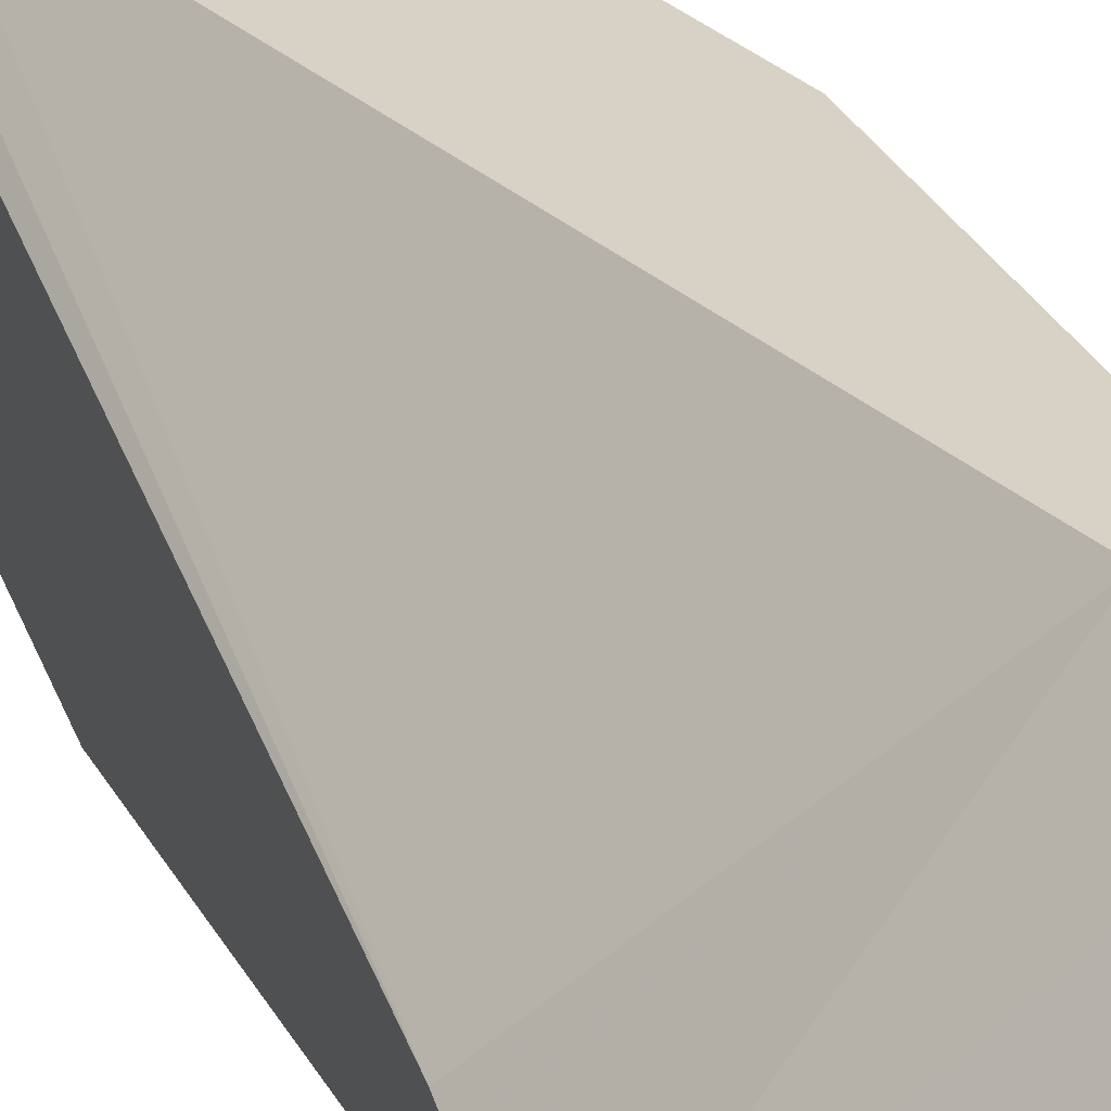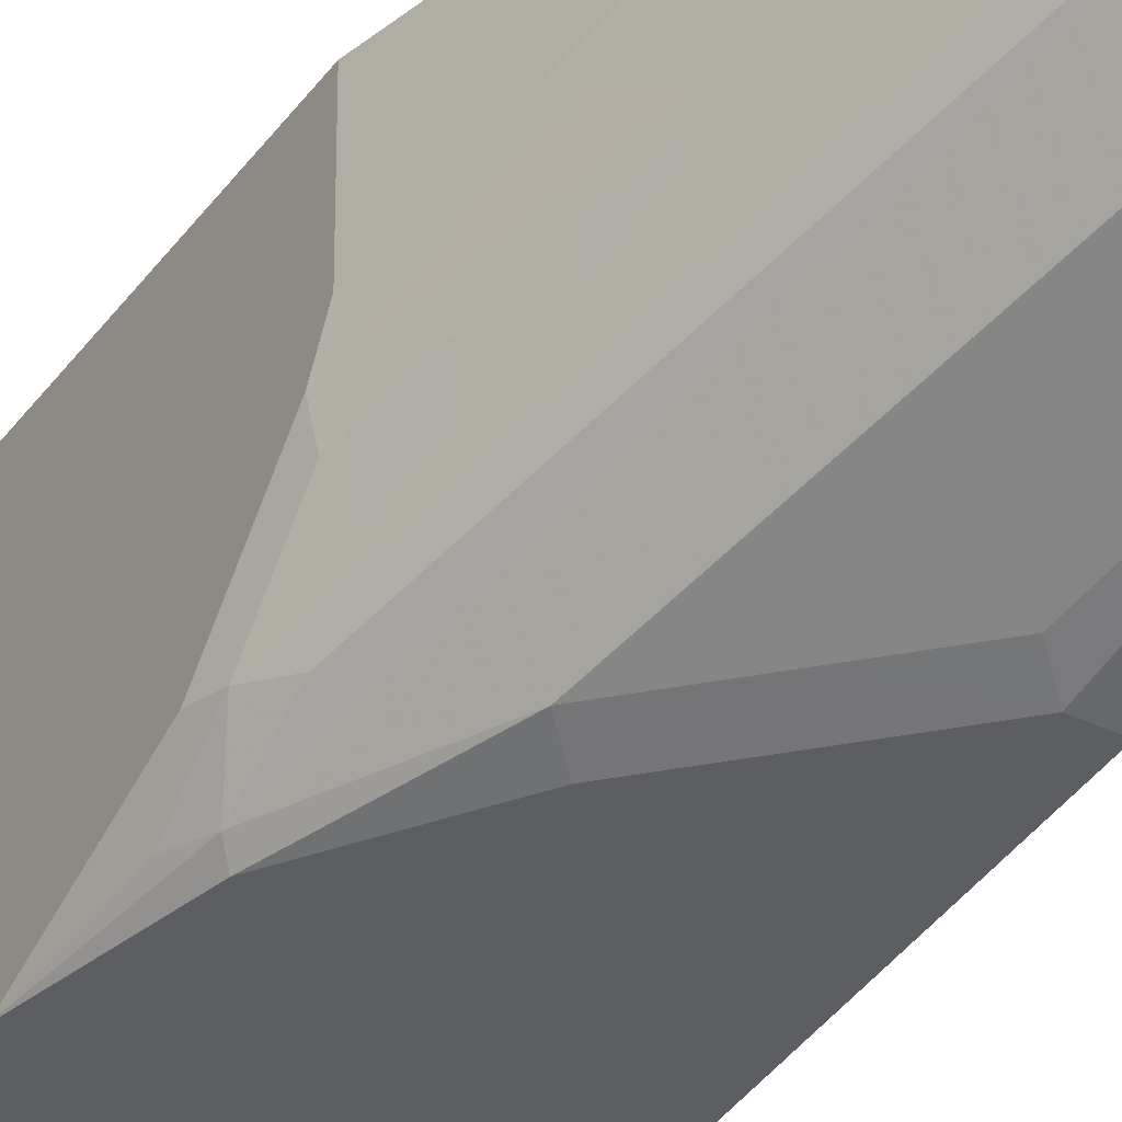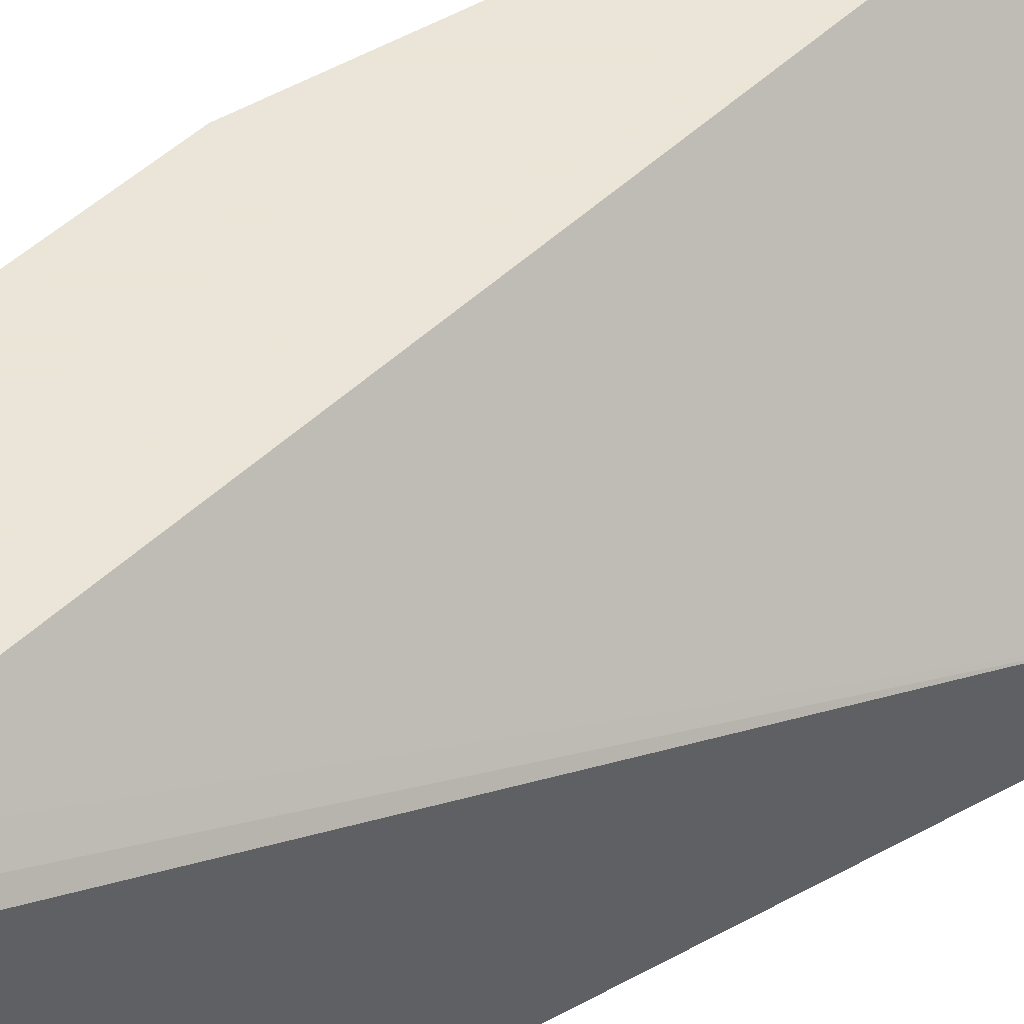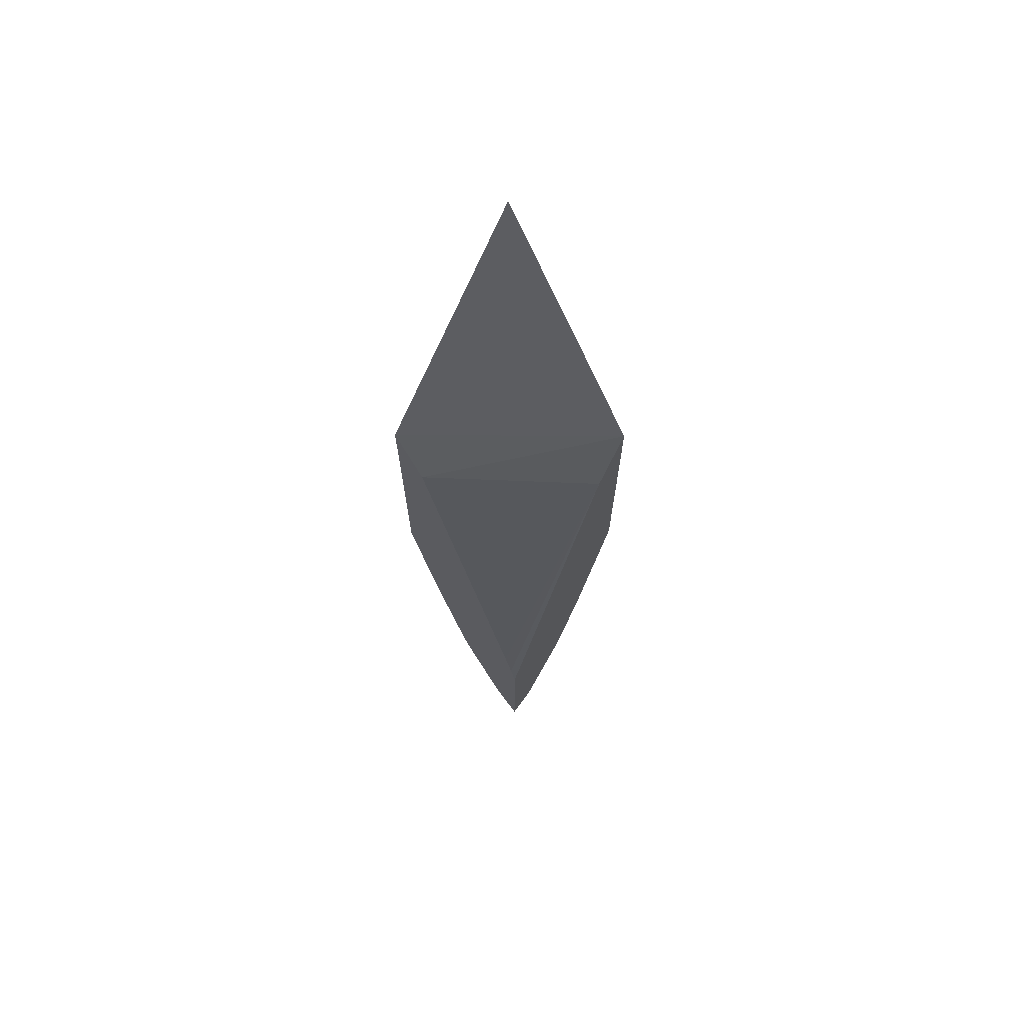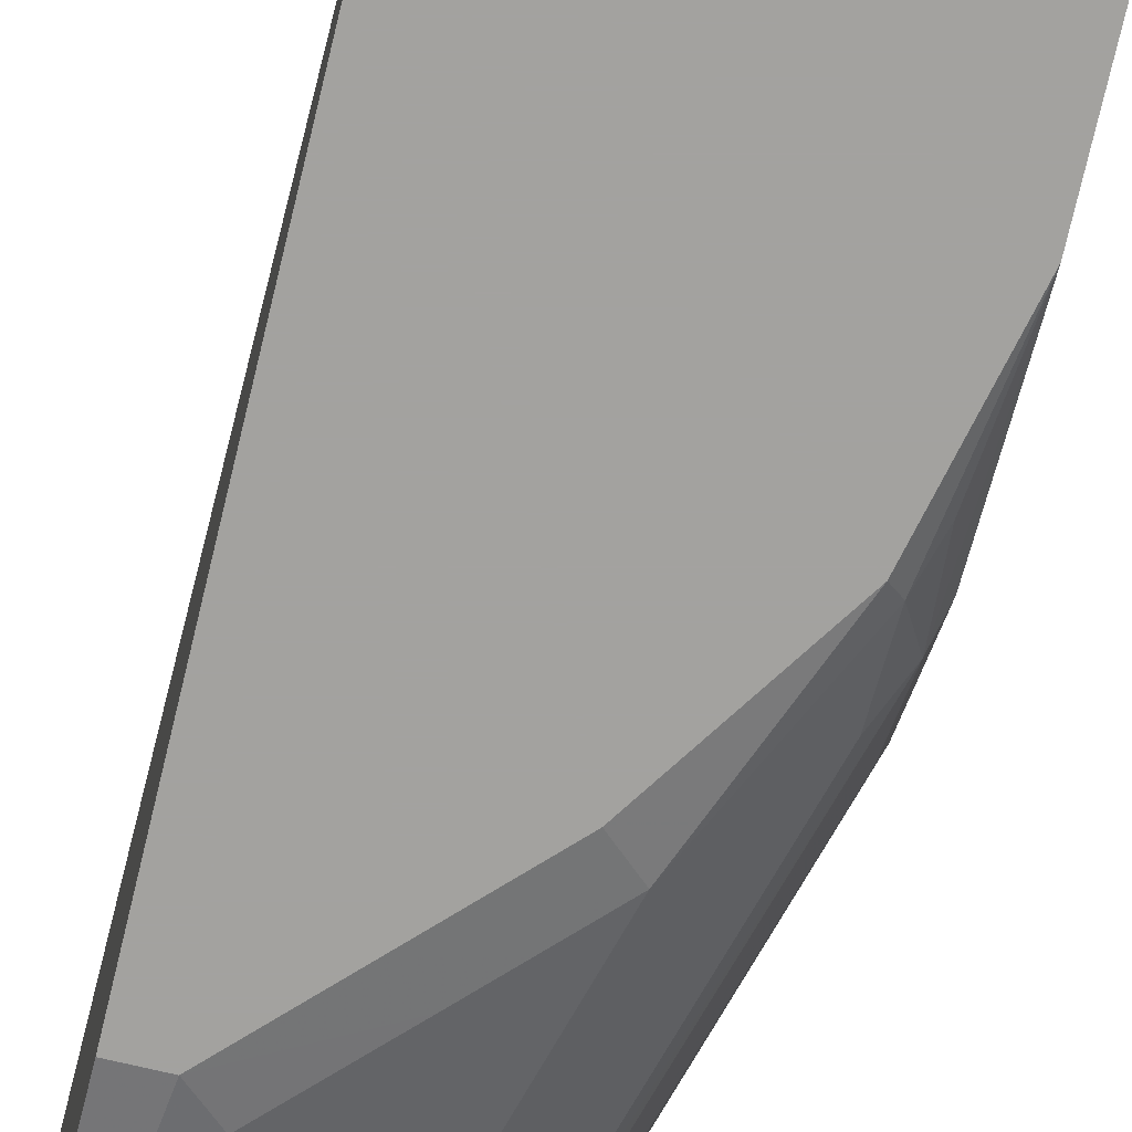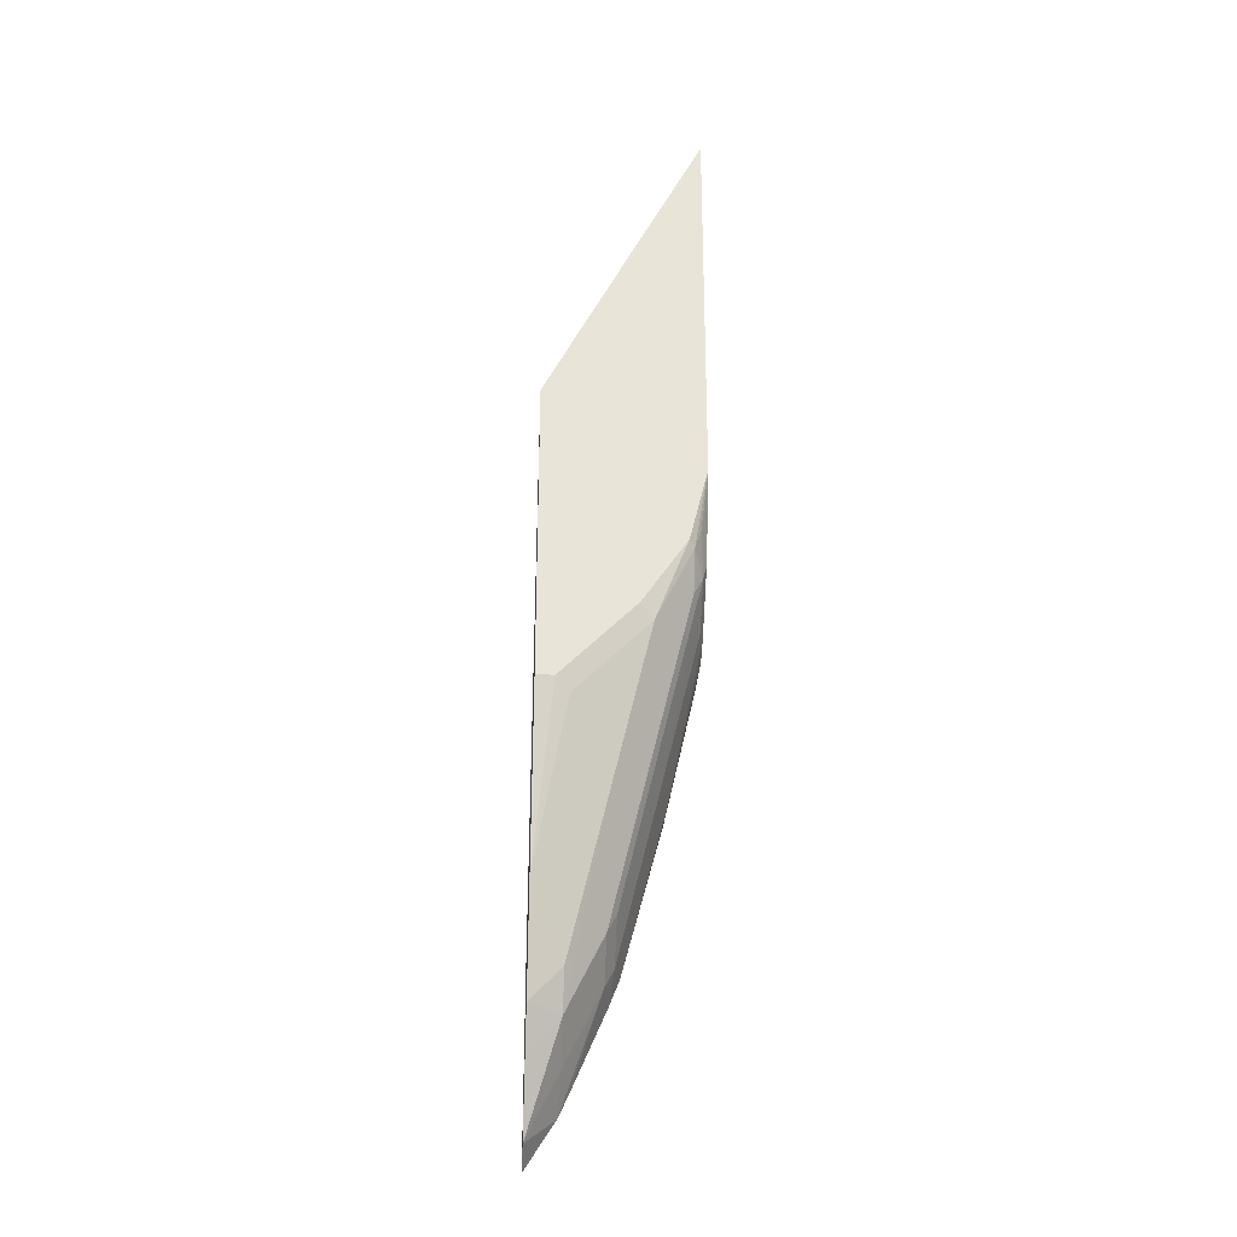
<metadata>
{"format":"obj","ext":"obj","renderer":"f3d","projection":"perspective","resolution":1024,"background":"white","views":[{"elev":27.3,"azim":158.5,"up":"+Z"},{"elev":-38.3,"azim":-31.3,"up":"+Z"},{"elev":45.5,"azim":56.3,"up":"+Z"},{"elev":70.5,"azim":40.9,"up":"+Y"},{"elev":-72.6,"azim":166.8,"up":"+Z"},{"elev":-28.1,"azim":176.7,"up":"+Y"}]}
</metadata>
<code>
v -0.388 -0.5204 -0.3804
v -0.3885 -0.52 -0.3804
v -0.388 -0.5081 -0.4018
v -0.388 -0.3919 -0.3804
v -0.4092 -0.4874 -0.3804
v -0.4104 -0.4633 -0.4038
v -0.4104 -0.4369 -0.4303
v -0.388 -0.4593 -0.4283
v -0.3923 -0.3707 -0.3804
v -0.388 -0.07948 -0.4766
v -0.4171 -0.4702 -0.3804
v -0.4369 -0.4104 -0.4038
v -0.4369 -0.3839 -0.4303
v -0.4104 -0.4104 -0.4435
v -0.388 -0.4328 -0.4425
v -0.4369 -0.3045 -0.47
v -0.3986 -0.3442 -0.3804
v -0.388 -0.07335 -0.4797
v -0.4766 -0.0265 -0.3804
v -0.4414 -0.4141 -0.3804
v -0.4435 -0.3972 -0.4005
v -0.4634 -0.2251 -0.4832
v -0.4435 -0.3707 -0.427
v -0.4965 -0.1589 -0.4799
v -0.4899 -0.1721 -0.4832
v -0.4899 -0.1457 -0.4965
v -0.4104 -0.331 -0.47
v -0.388 -0.3615 -0.4669
v -0.4634 -0.1986 -0.4965
v -0.4369 -0.2251 -0.4965
v -0.388 -0.06179 -0.4854
v -0.388 -0.03021 -0.5012
v -0.4943 0.008799 -0.3804
v -0.448 -0.3972 -0.3804
v -0.4766 -0.2913 -0.3972
v -0.47 -0.2913 -0.427
v -0.4991 -0.1485 -0.4786
v -0.4991 -0.08863 -0.5012
v -0.4943 -0.1325 -0.4943
v -0.4965 -0.1853 -0.4535
v -0.486 -0.1419 -0.5012
v -0.4104 -0.2515 -0.4965
v -0.4009 -0.242 -0.5012
v -0.388 -0.242 -0.5012
v -0.4538 -0.189 -0.5012
v -0.4274 -0.2155 -0.5012
v -0.4286 0.04802 -0.5012
v -0.4991 0.01843 -0.3804
v -0.4766 -0.2913 -0.3804
v -0.4991 -0.1933 -0.4277
v -0.4991 -0.1853 -0.4417
v -0.4991 0.1825 -0.5012
v -0.4991 -0.1933 -0.3804
f 24 26 25
f 28 42 43
f 27 42 28
f 27 30 42
f 26 38 41
f 26 39 38
f 26 41 29
f 28 43 44
f 24 40 37
f 24 36 40
f 24 39 26
f 21 36 23
f 24 37 38
f 23 36 24
f 22 26 29
f 21 35 36
f 21 34 35
f 20 34 21
f 19 32 33
f 19 31 32
f 18 31 19
f 29 45 46
f 24 38 39
f 29 46 30
f 47 52 48
f 30 46 43
f 16 29 30
f 37 52 38
f 37 48 52
f 37 53 48
f 37 50 53
f 37 51 50
f 37 40 51
f 36 51 40
f 35 51 36
f 35 50 51
f 35 53 50
f 35 49 53
f 34 49 35
f 32 52 47
f 32 38 52
f 32 41 38
f 32 45 41
f 32 46 45
f 32 43 46
f 32 44 43
f 32 48 33
f 32 47 48
f 30 43 42
f 29 41 45
f 14 28 15
f 13 21 23
f 14 30 27
f 1 5 2
f 1 11 5
f 1 20 11
f 1 34 20
f 1 49 34
f 1 53 49
f 1 48 53
f 1 33 48
f 1 19 33
f 1 17 19
f 2 5 3
f 1 9 17
f 1 10 4
f 1 18 10
f 14 27 28
f 1 32 31
f 1 44 32
f 1 28 44
f 1 15 28
f 1 8 15
f 1 3 8
f 1 2 3
f 1 4 9
f 3 5 6
f 1 31 18
f 3 7 8
f 3 6 7
f 14 16 30
f 13 26 22
f 13 25 26
f 13 24 25
f 13 29 16
f 13 22 29
f 12 21 13
f 11 21 12
f 11 20 21
f 10 19 17
f 13 23 24
f 9 10 17
f 10 18 19
f 5 11 12
f 5 12 6
f 4 10 9
f 6 13 7
f 6 12 13
f 7 14 15
f 7 15 8
f 7 13 16
f 7 16 14

</code>
